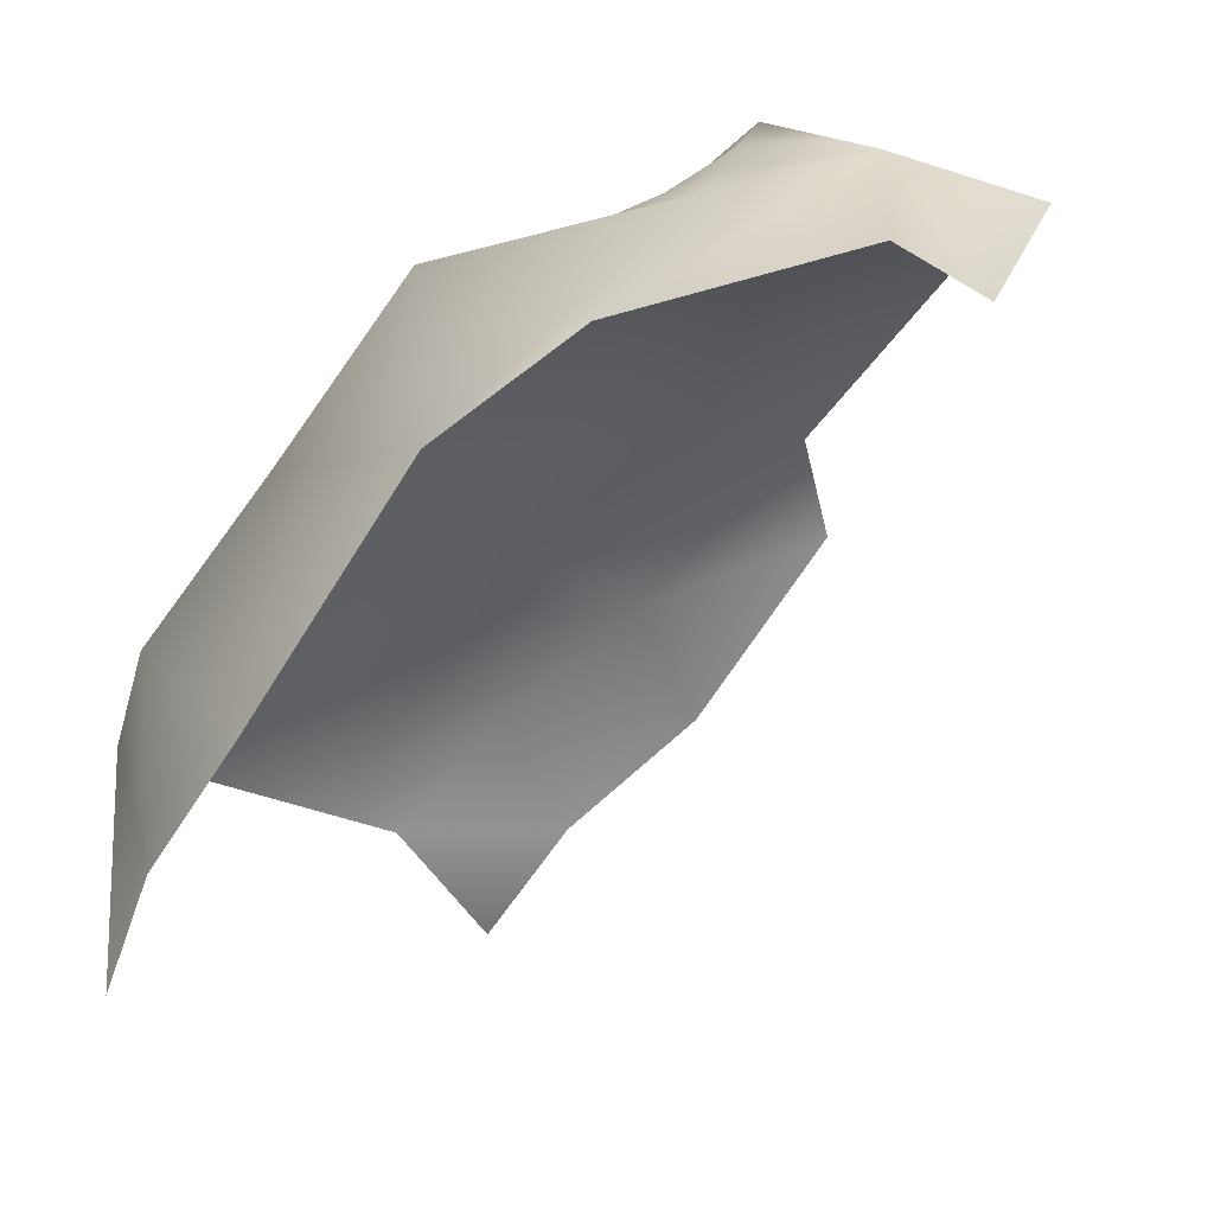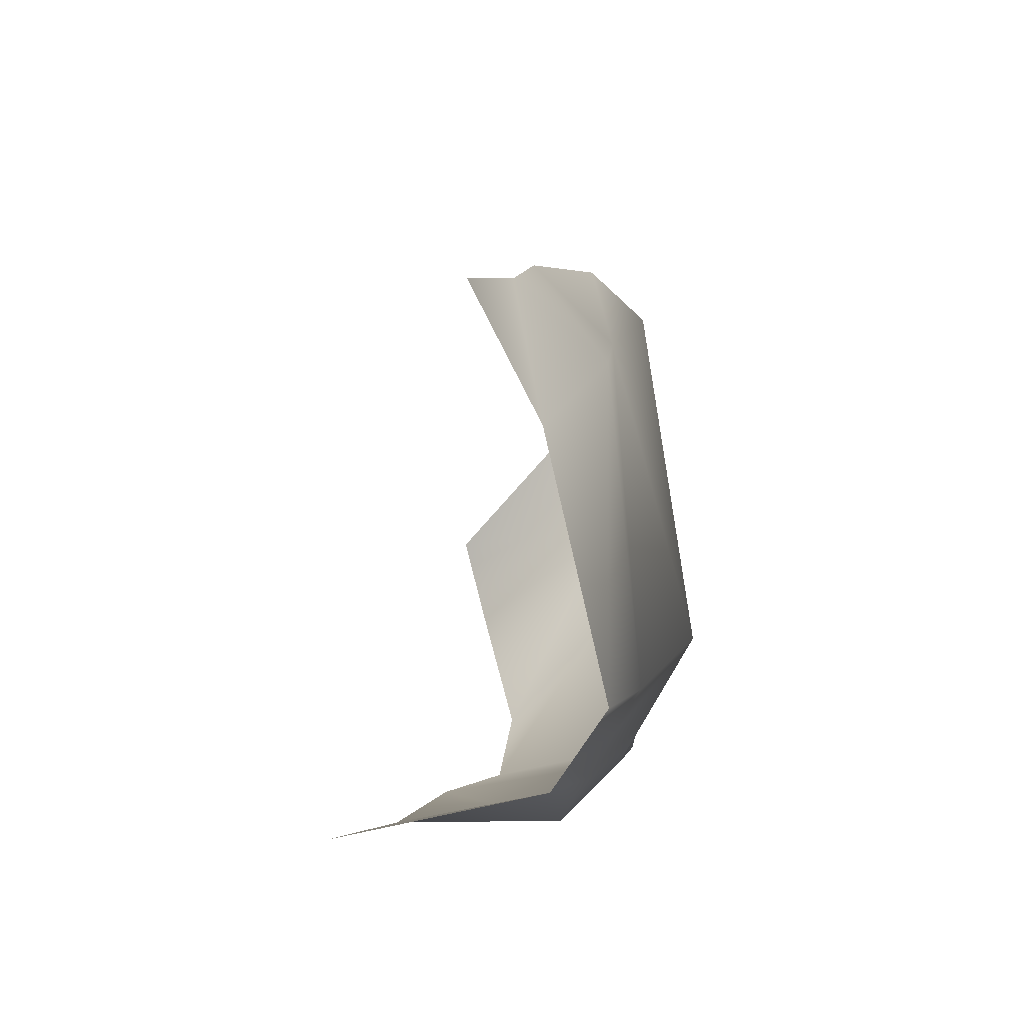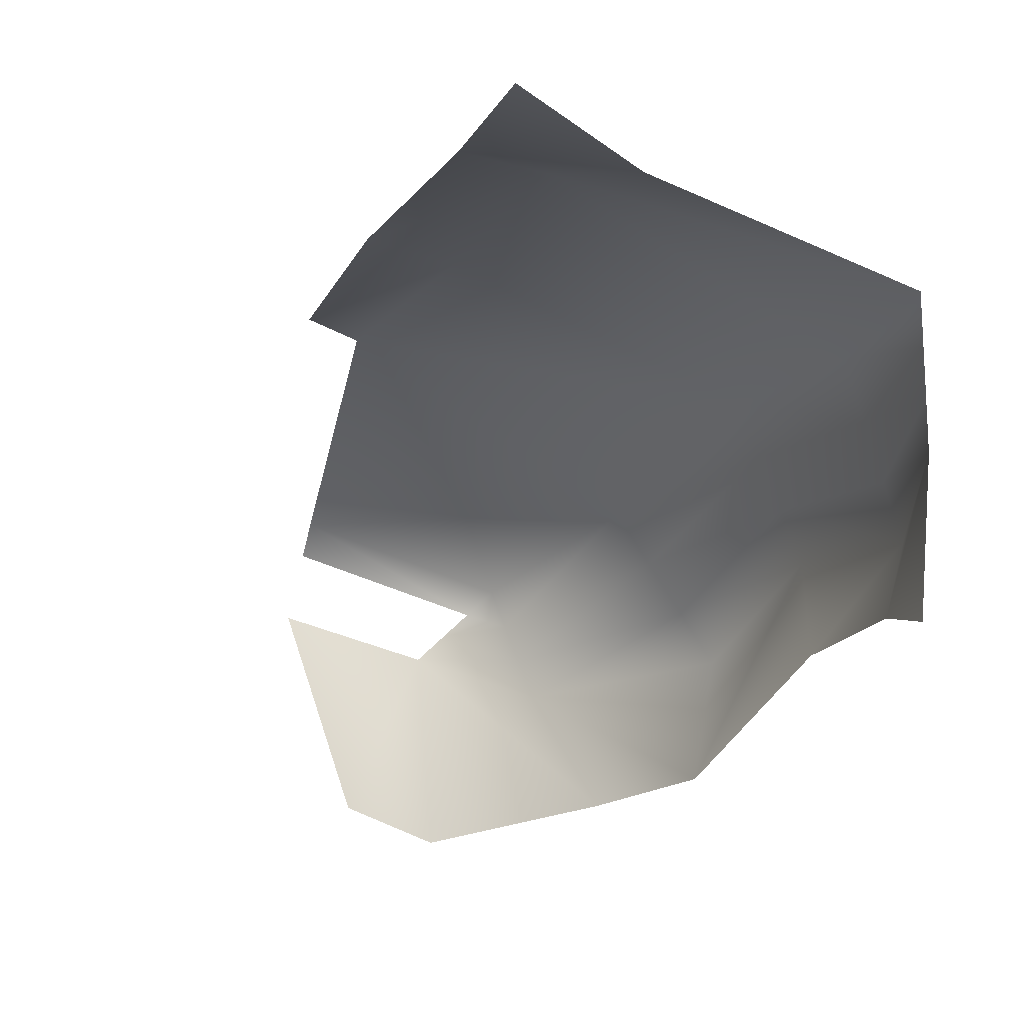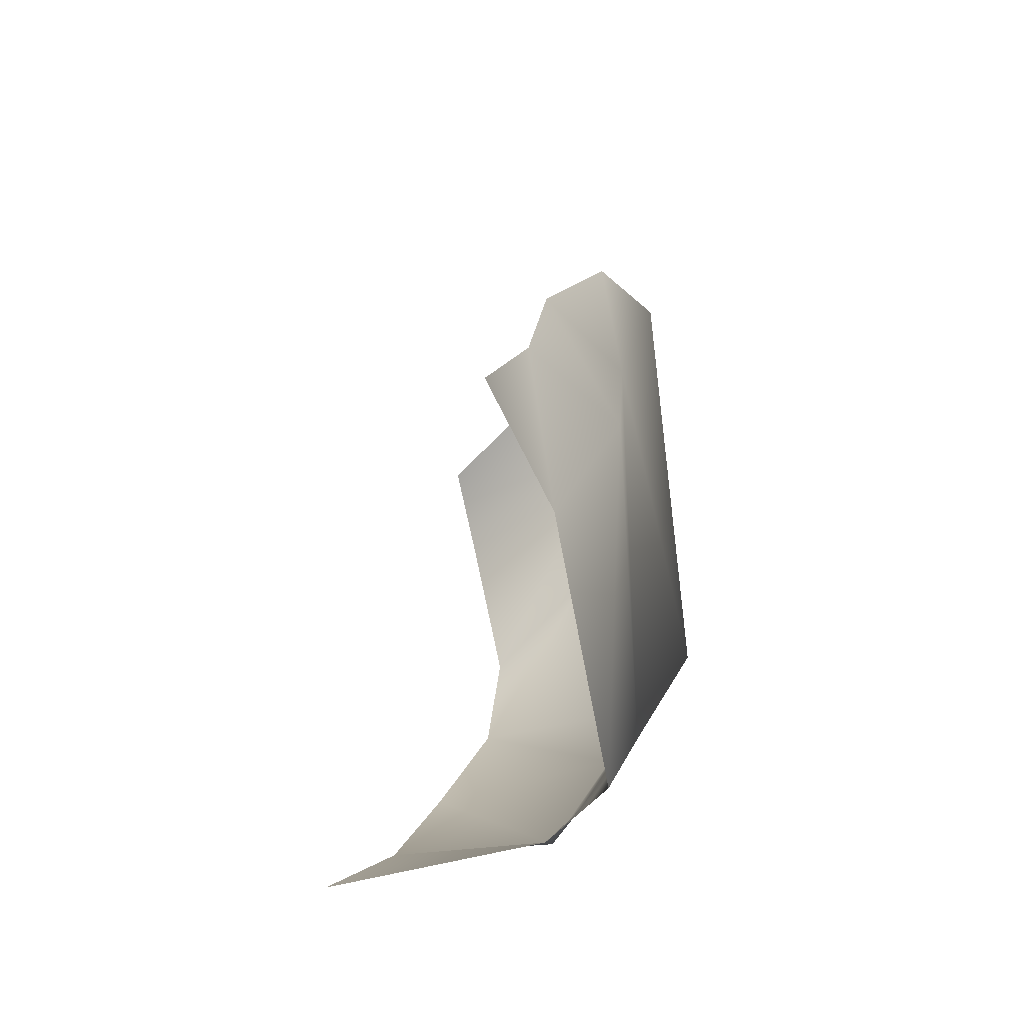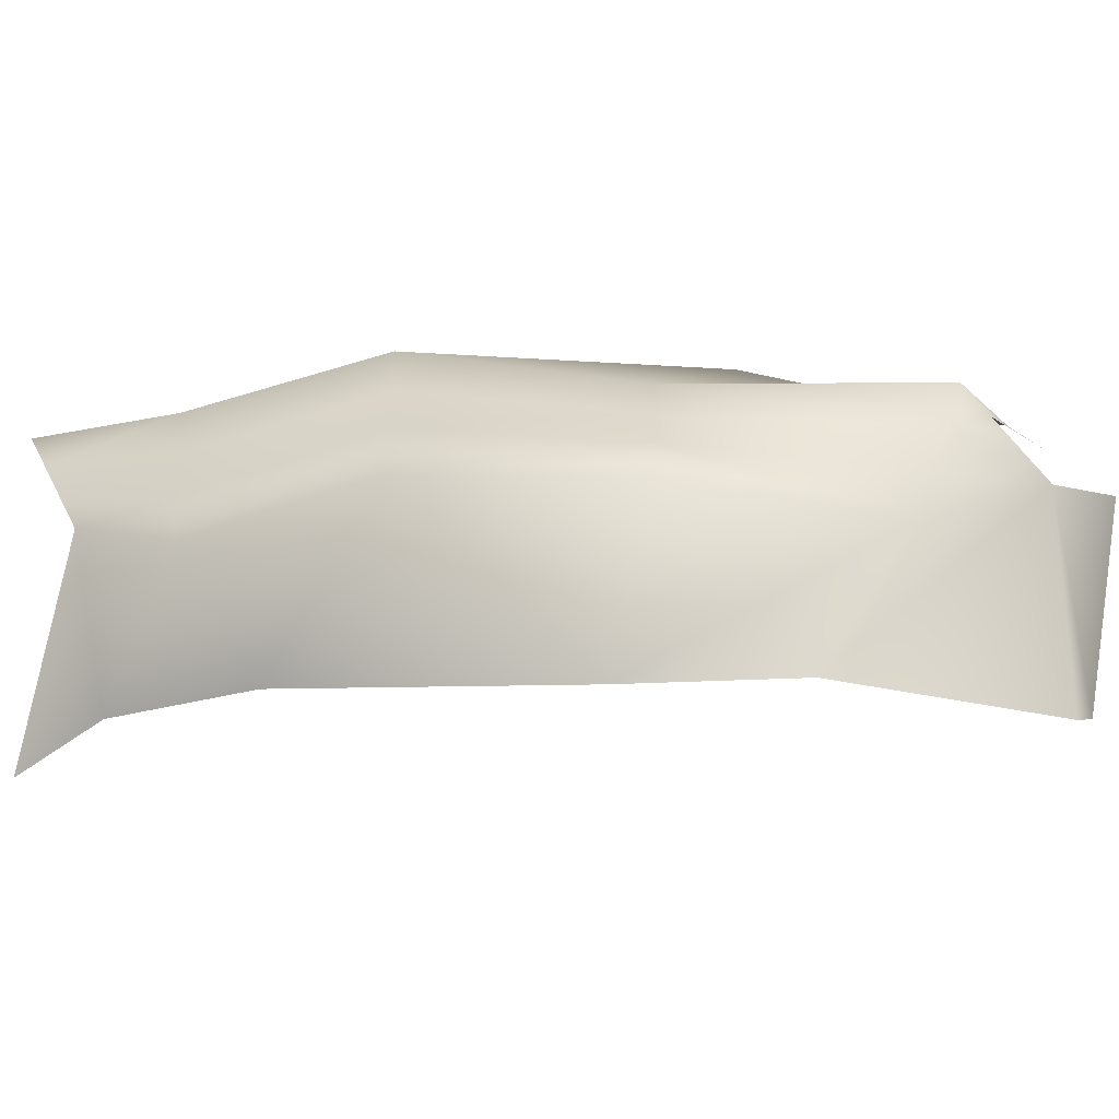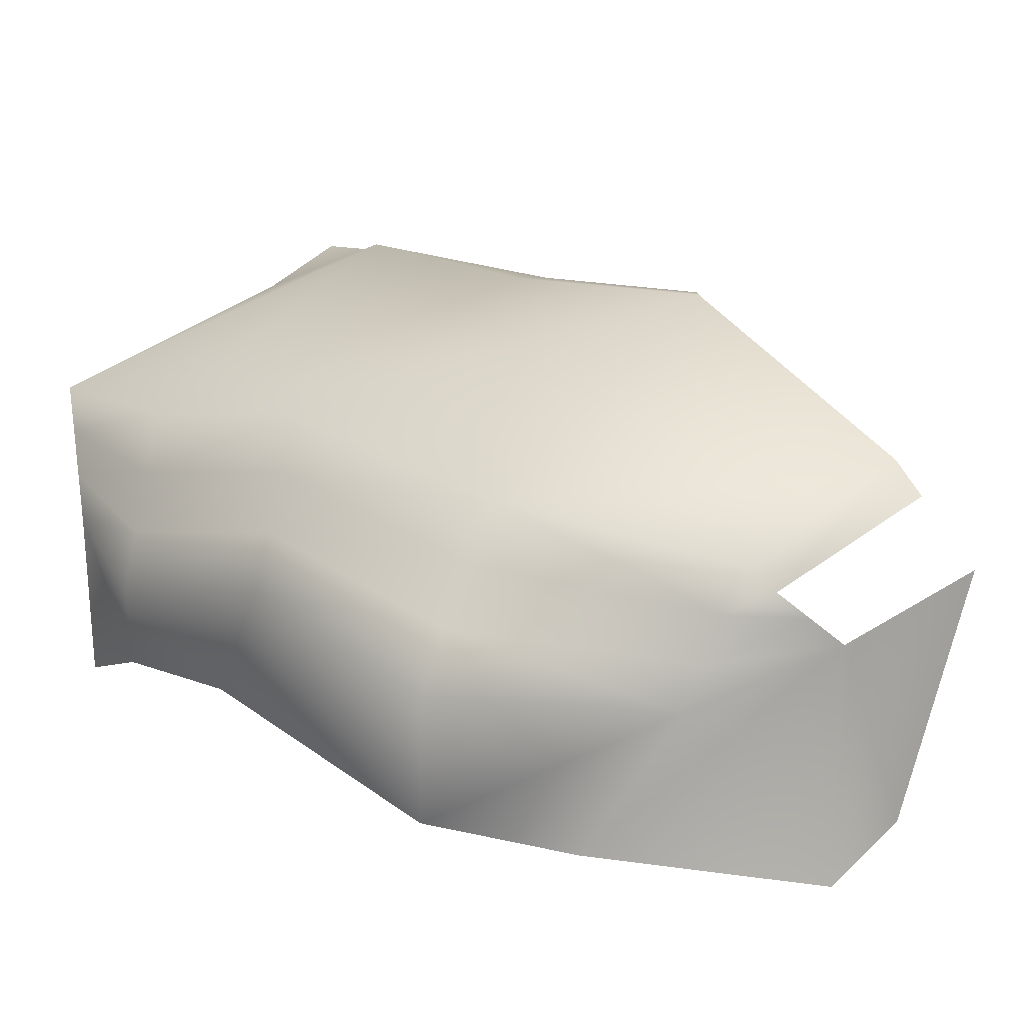
<metadata>
{"format":"obj","ext":"obj","renderer":"f3d","projection":"perspective","resolution":1024,"background":"white","views":[{"elev":-58.3,"azim":-60.0,"up":"+Y"},{"elev":-62.9,"azim":123.3,"up":"+Z"},{"elev":-19.5,"azim":132.9,"up":"+Y"},{"elev":-52.5,"azim":121.0,"up":"+Z"},{"elev":-20.5,"azim":-94.1,"up":"+Y"},{"elev":14.5,"azim":-70.8,"up":"+Y"}]}
</metadata>
<code>
g RM_Psurf121
v -2797 -589.2 -2.555e+04
v -2810 -564.9 -2.558e+04
v -2850 -602.7 -2.566e+04
v -2857 -645.9 -2.567e+04
v -2581 -510.3 -2.64e+04
v -2661 -526.8 -2.628e+04
v -2629 -474.3 -2.628e+04
v -2554 -471.2 -2.642e+04
v -2822 -540.6 -2.56e+04
v -2643 -491.6 -2.551e+04
v -2629 -463.7 -2.554e+04
v -2835 -516.2 -2.563e+04
v -2910 -636.9 -2.589e+04
v -2838 -785.3 -2.592e+04
v -2865 -784.8 -2.576e+04
v -2822 -801.4 -2.555e+04
v -2725 -631.7 -2.627e+04
v -2798 -595.9 -2.61e+04
v -2768 -545.5 -2.61e+04
v -2693 -579.3 -2.628e+04
v -2864 -589.8 -2.589e+04
v -2798 -595.9 -2.61e+04
v -2669 -741.4 -2.62e+04
v -2635 -588.6 -2.637e+04
v -2531 -783.9 -2.642e+04
v -2598 -748.9 -2.634e+04
v -2598 -748.9 -2.634e+04
v -2635 -588.6 -2.637e+04
v -2798 -595.9 -2.61e+04
v -2910 -636.9 -2.589e+04
v -2864 -589.8 -2.589e+04
v -2768 -545.5 -2.61e+04
v -2669 -741.4 -2.62e+04
v -2324 -394.6 -2.629e+04
v -2357 -336.2 -2.616e+04
v -2227 -364.7 -2.616e+04
v -2161 -372.4 -2.629e+04
v -2357 -336.2 -2.616e+04
v -2324 -394.6 -2.629e+04
v -2770 -495.8 -2.588e+04
v -2482 -348.9 -2.577e+04
v -2728 -770.6 -2.551e+04
v -2673 -547.4 -2.546e+04
v -2408 -354.7 -2.598e+04
v -2482 -348.9 -2.577e+04
v -2390 -362.5 -2.579e+04
v -2282 -374.5 -2.599e+04
v -2708 -444.7 -2.61e+04
v -2770 -495.8 -2.588e+04
v -2482 -348.9 -2.577e+04
v -2482 -348.9 -2.577e+04
v -2408 -354.7 -2.598e+04
v -2708 -444.7 -2.61e+04
v -2629 -474.3 -2.628e+04
v -2708 -444.7 -2.61e+04
v -2408 -354.7 -2.598e+04
v -2408 -354.7 -2.598e+04
v -2842 -559.5 -2.564e+04
v -2817 -542.8 -2.588e+04
v -2608 -549.5 -2.639e+04
v -2693 -579.3 -2.628e+04
v -2738 -495.1 -2.61e+04
v -2661 -526.8 -2.628e+04
v -2738 -495.1 -2.61e+04
v -2768 -545.5 -2.61e+04
v -2708 -444.7 -2.61e+04
f 24 25 26
f 24 61 60
f 6 60 61
f 60 6 5
f 7 5 6
f 5 7 8
f 38 8 7
f 8 38 39
f 57 38 7
f 15 16 1
f 42 1 16
f 1 42 43
f 41 40 11
f 12 11 40
f 11 12 9
f 58 9 12
f 9 58 2
f 3 2 58
f 2 3 1
f 4 1 3
f 1 4 15
f 14 15 4
f 9 10 11
f 12 40 58
f 59 58 40
f 58 59 3
f 21 3 59
f 3 21 4
f 13 4 21
f 4 13 14
f 22 14 13
f 14 22 23
f 64 40 66
f 40 64 59
f 65 59 64
f 59 65 21
f 33 18 17
f 19 17 18
f 17 19 20
f 62 20 19
f 20 62 63
f 55 63 62
f 63 55 54
f 56 54 55
f 17 27 33
f 27 17 28
f 20 28 17
f 45 46 44
f 47 44 46
f 44 47 35
f 36 35 47
f 35 36 34
f 37 34 36
f 29 31 32
f 31 29 30
f 48 49 50
f 51 52 53

</code>
